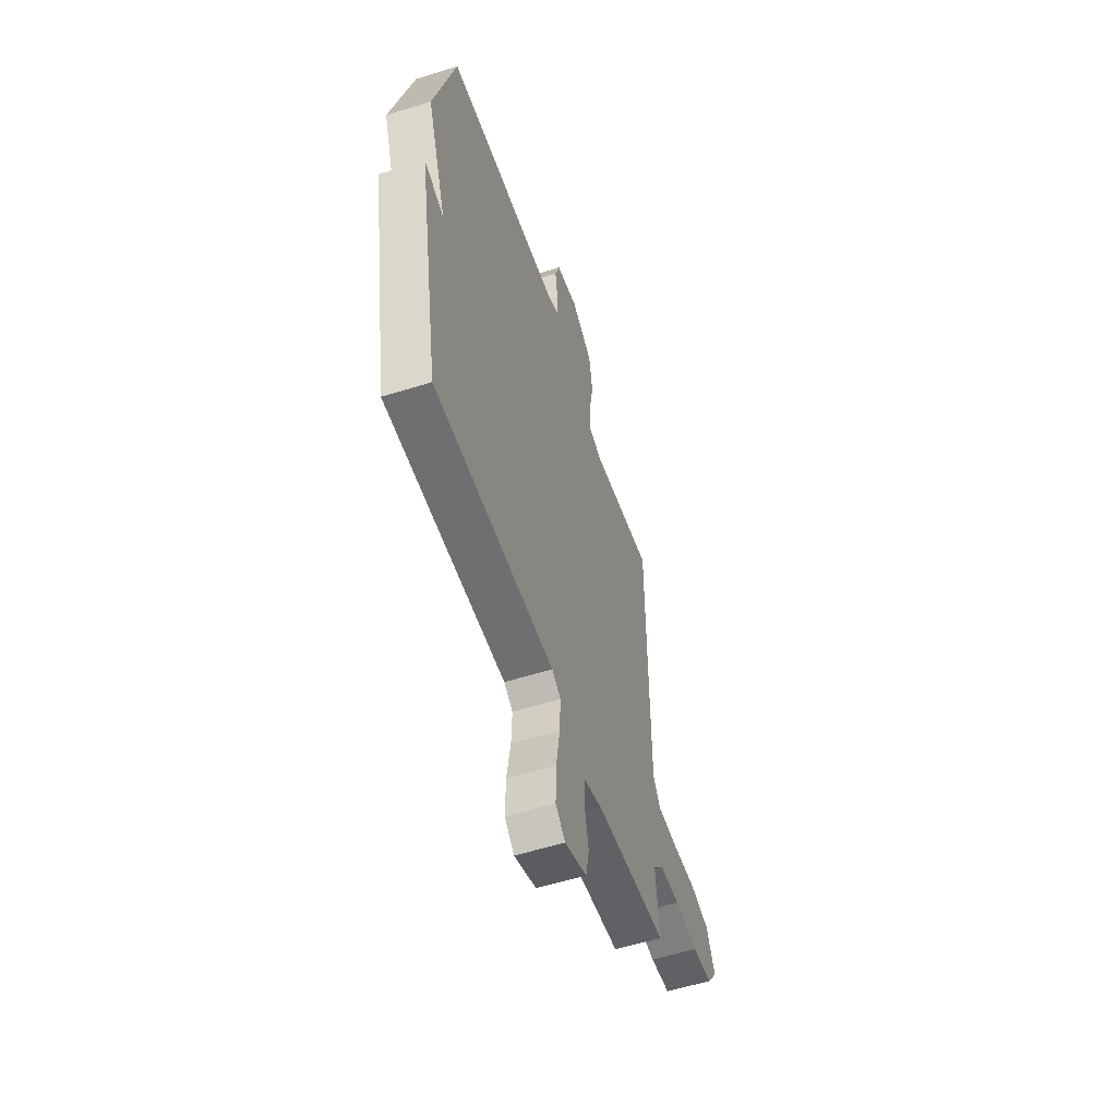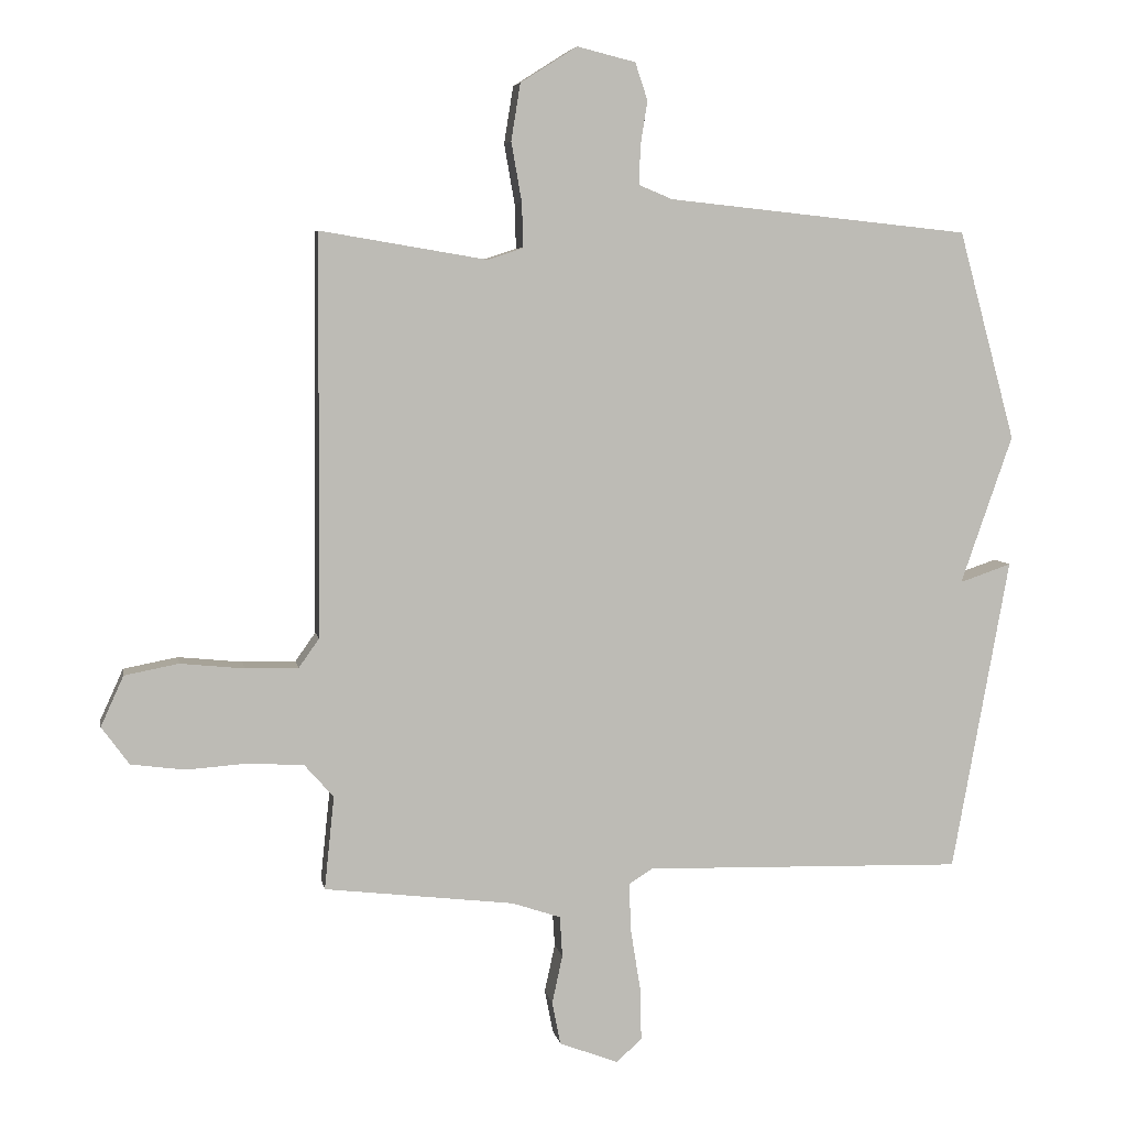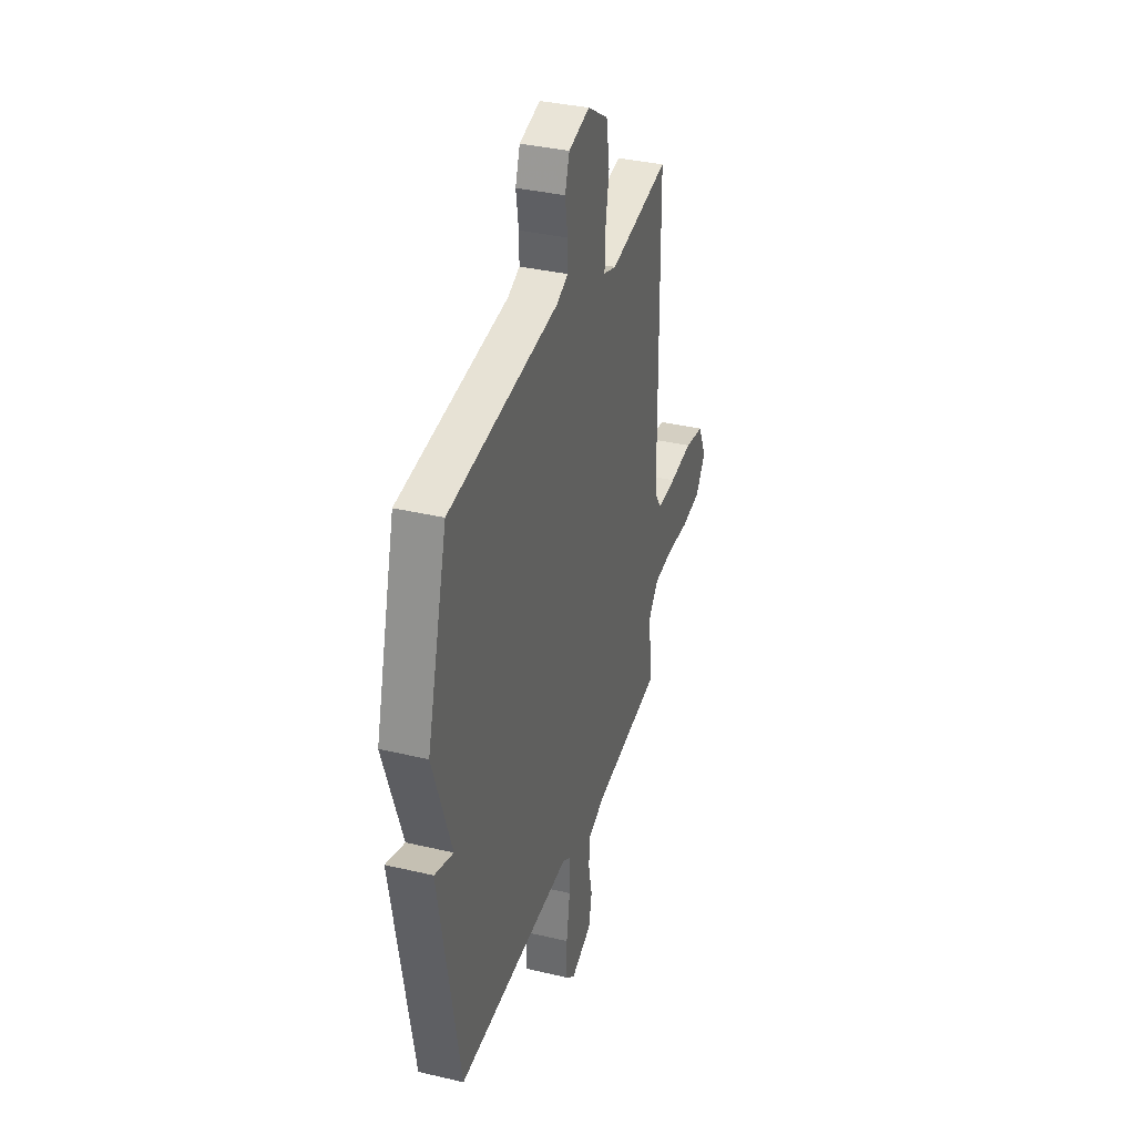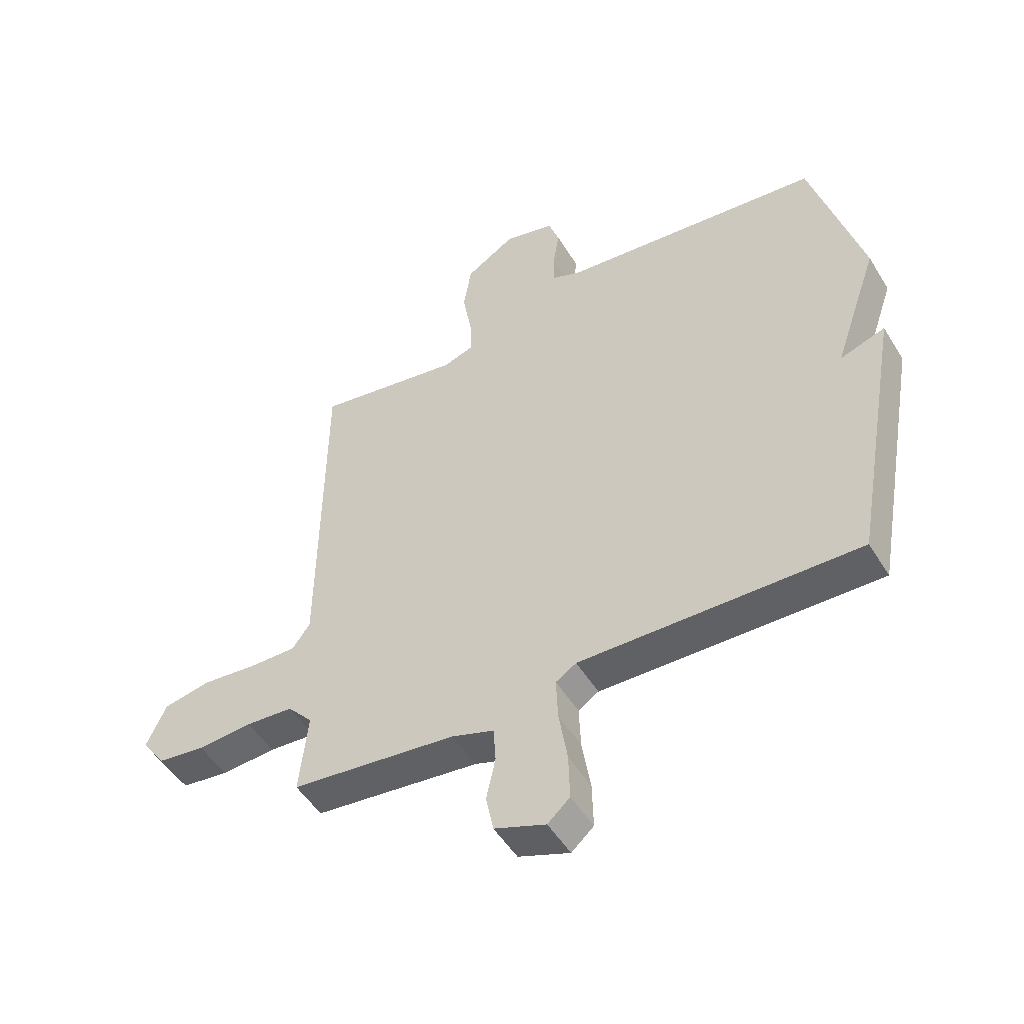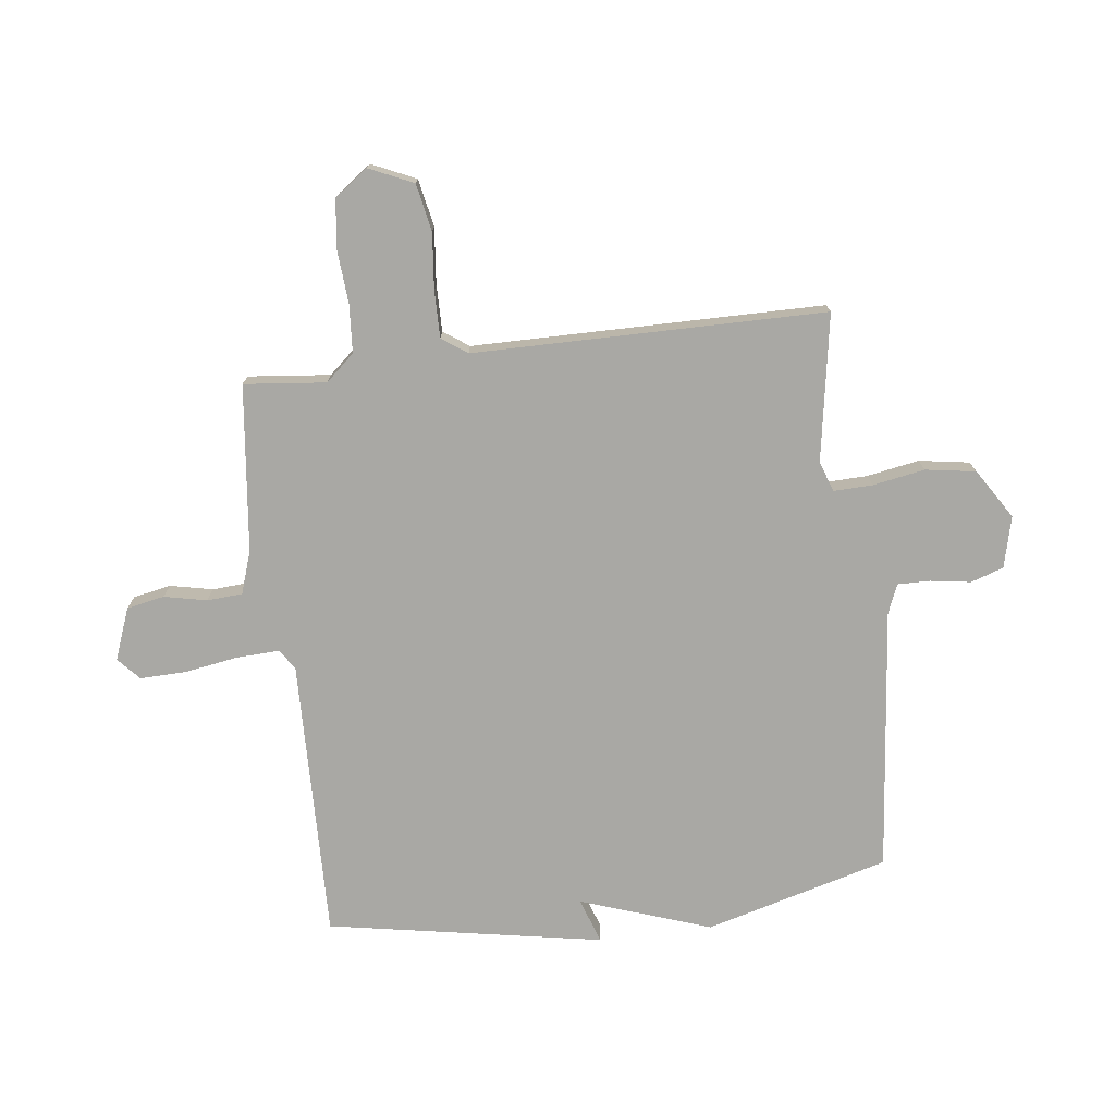
<metadata>
{"format":"obj","ext":"obj","renderer":"f3d","projection":"perspective","resolution":1024,"background":"white","views":[{"elev":-56.0,"azim":108.2,"up":"+Z"},{"elev":6.1,"azim":-10.0,"up":"+Z"},{"elev":35.6,"azim":107.3,"up":"+Z"},{"elev":-50.3,"azim":30.5,"up":"+Z"},{"elev":-74.9,"azim":-82.9,"up":"+Y"}]}
</metadata>
<code>
v -0.5 0.07 -0.5
v -0.485 0.07 -0.357
v -0.529 0.07 -0.307
v -0.612 0.07 -0.301
v -0.708 0.07 -0.308
v -0.791 0.07 -0.297
v -0.833 0.07 -0.239
v -0.798 0.07 -0.162
v -0.715 0.07 -0.146
v -0.617 0.07 -0.156
v -0.536 0.07 -0.157
v -0.505 0.07 -0.113
v -0.5 0.07 0.5
v -0.245 0.07 0.457
v -0.191 0.07 0.475
v -0.193 0.07 0.543
v -0.209 0.07 0.634
v -0.195 0.07 0.721
v -0.108 0.07 0.776
v -0.019 0.07 0.754
v 0 0.07 0.697
v -0.011 0.07 0.627
v -0.012 0.07 0.57
v 0.039 0.07 0.549
v 0.5 0.07 0.5
v 0.587 0.07 0.18
v 0.508 0.07 -0.047
v 0.587 0.07 -0.02
v 0.5 0.07 -0.5
v 0.011 0.07 -0.488
v -0.025 0.07 -0.511
v -0.022 0.07 -0.586
v -0.007 0.07 -0.679
v -0.005 0.07 -0.76
v -0.044 0.07 -0.795
v -0.134 0.07 -0.761
v -0.147 0.07 -0.695
v -0.131 0.07 -0.621
v -0.135 0.07 -0.559
v -0.209 0.07 -0.534
v -0.5 0 -0.5
v -0.485 0 -0.357
v -0.529 0 -0.307
v -0.612 0 -0.301
v -0.708 0 -0.308
v -0.791 0 -0.297
v -0.833 0 -0.239
v -0.798 0 -0.162
v -0.715 0 -0.146
v -0.617 0 -0.156
v -0.536 0 -0.157
v -0.505 0 -0.113
v -0.5 0 0.5
v -0.245 0 0.457
v -0.191 0 0.475
v -0.193 0 0.543
v -0.209 0 0.634
v -0.195 0 0.721
v -0.108 0 0.776
v -0.019 0 0.754
v 0 0 0.697
v -0.011 0 0.627
v -0.012 0 0.57
v 0.039 0 0.549
v 0.5 0 0.5
v 0.587 0 0.18
v 0.508 0 -0.047
v 0.587 0 -0.02
v 0.5 0 -0.5
v 0.011 0 -0.488
v -0.025 0 -0.511
v -0.022 0 -0.586
v -0.007 0 -0.679
v -0.005 0 -0.76
v -0.044 0 -0.795
v -0.134 0 -0.761
v -0.147 0 -0.695
v -0.131 0 -0.621
v -0.135 0 -0.559
v -0.209 0 -0.534
f 36 37 38
f 35 36 38
f 34 35 38
f 33 34 38
f 32 33 38
f 31 32 38 39
f 30 31 39 40
f 27 28 29 30
f 40 1 2
f 30 40 2
f 27 30 2
f 26 27 2
f 25 26 2
f 24 25 2
f 20 21 22
f 19 20 22
f 18 19 22
f 17 18 22
f 16 17 22
f 15 16 22 23
f 12 13 14
f 12 14 15
f 8 9 10
f 7 8 10
f 6 7 10
f 5 6 10
f 4 5 10
f 3 4 10 11
f 24 2 3
f 23 24 3
f 15 23 3
f 12 15 3
f 3 11 12
f 78 77 76
f 78 76 75
f 78 75 74
f 78 74 73
f 78 73 72
f 79 78 72 71
f 80 79 71 70
f 70 69 68 67
f 42 41 80
f 42 80 70
f 42 70 67
f 42 67 66
f 42 66 65
f 42 65 64
f 62 61 60
f 62 60 59
f 62 59 58
f 62 58 57
f 62 57 56
f 63 62 56 55
f 54 53 52
f 55 54 52
f 50 49 48
f 50 48 47
f 50 47 46
f 50 46 45
f 50 45 44
f 51 50 44 43
f 43 42 64
f 43 64 63
f 43 63 55
f 43 55 52
f 52 51 43
f 1 41 42 2
f 2 42 43 3
f 3 43 44 4
f 4 44 45 5
f 5 45 46 6
f 6 46 47 7
f 7 47 48 8
f 8 48 49 9
f 9 49 50 10
f 10 50 51 11
f 11 51 52 12
f 12 52 53 13
f 13 53 54 14
f 14 54 55 15
f 15 55 56 16
f 16 56 57 17
f 17 57 58 18
f 18 58 59 19
f 19 59 60 20
f 20 60 61 21
f 21 61 62 22
f 22 62 63 23
f 23 63 64 24
f 24 64 65 25
f 25 65 66 26
f 26 66 67 27
f 27 67 68 28
f 28 68 69 29
f 29 69 70 30
f 30 70 71 31
f 31 71 72 32
f 32 72 73 33
f 33 73 74 34
f 34 74 75 35
f 35 75 76 36
f 36 76 77 37
f 37 77 78 38
f 38 78 79 39
f 39 79 80 40
f 40 80 41 1

</code>
